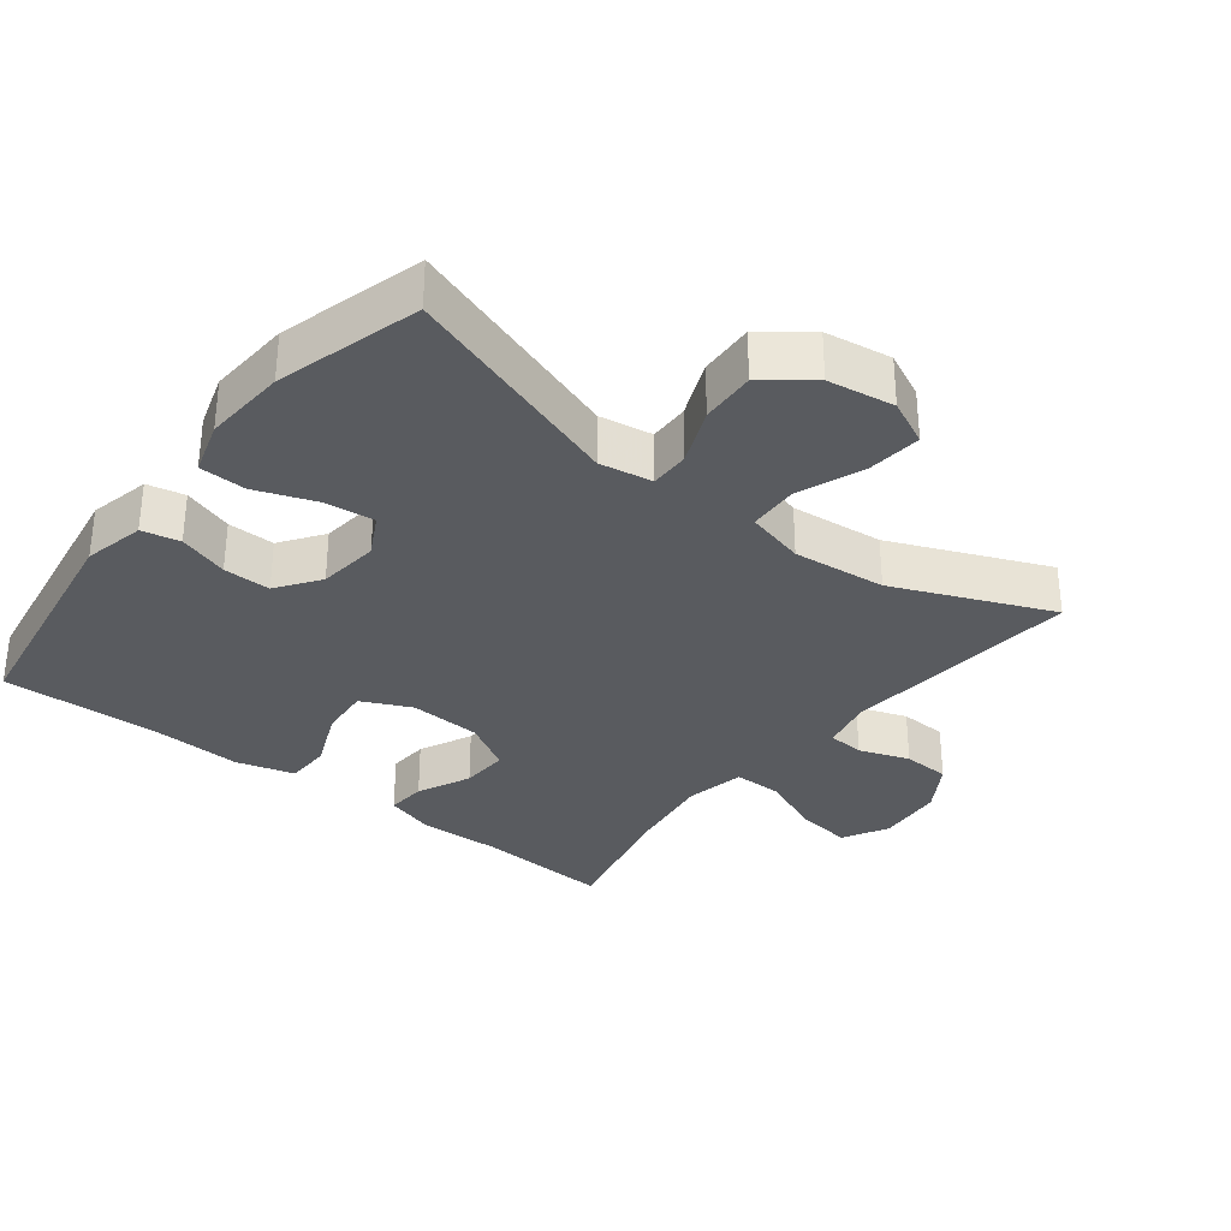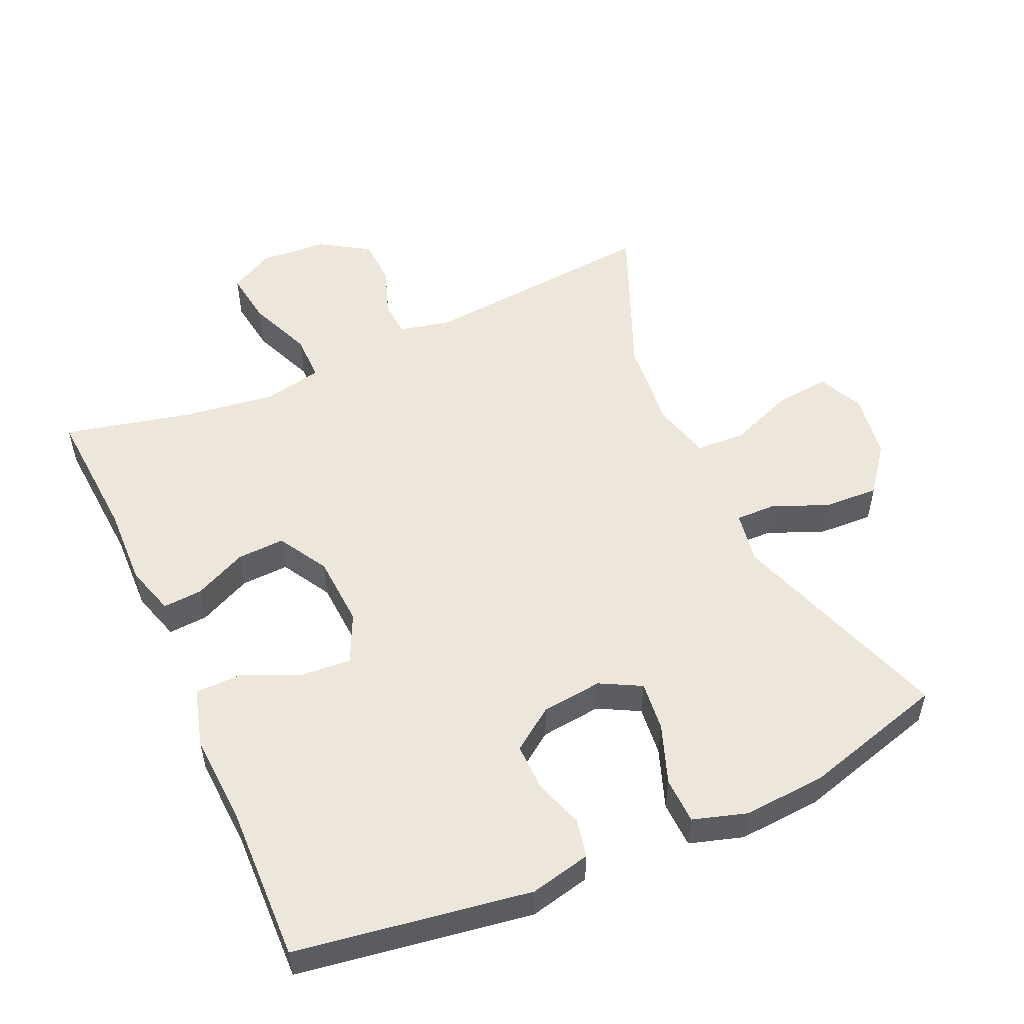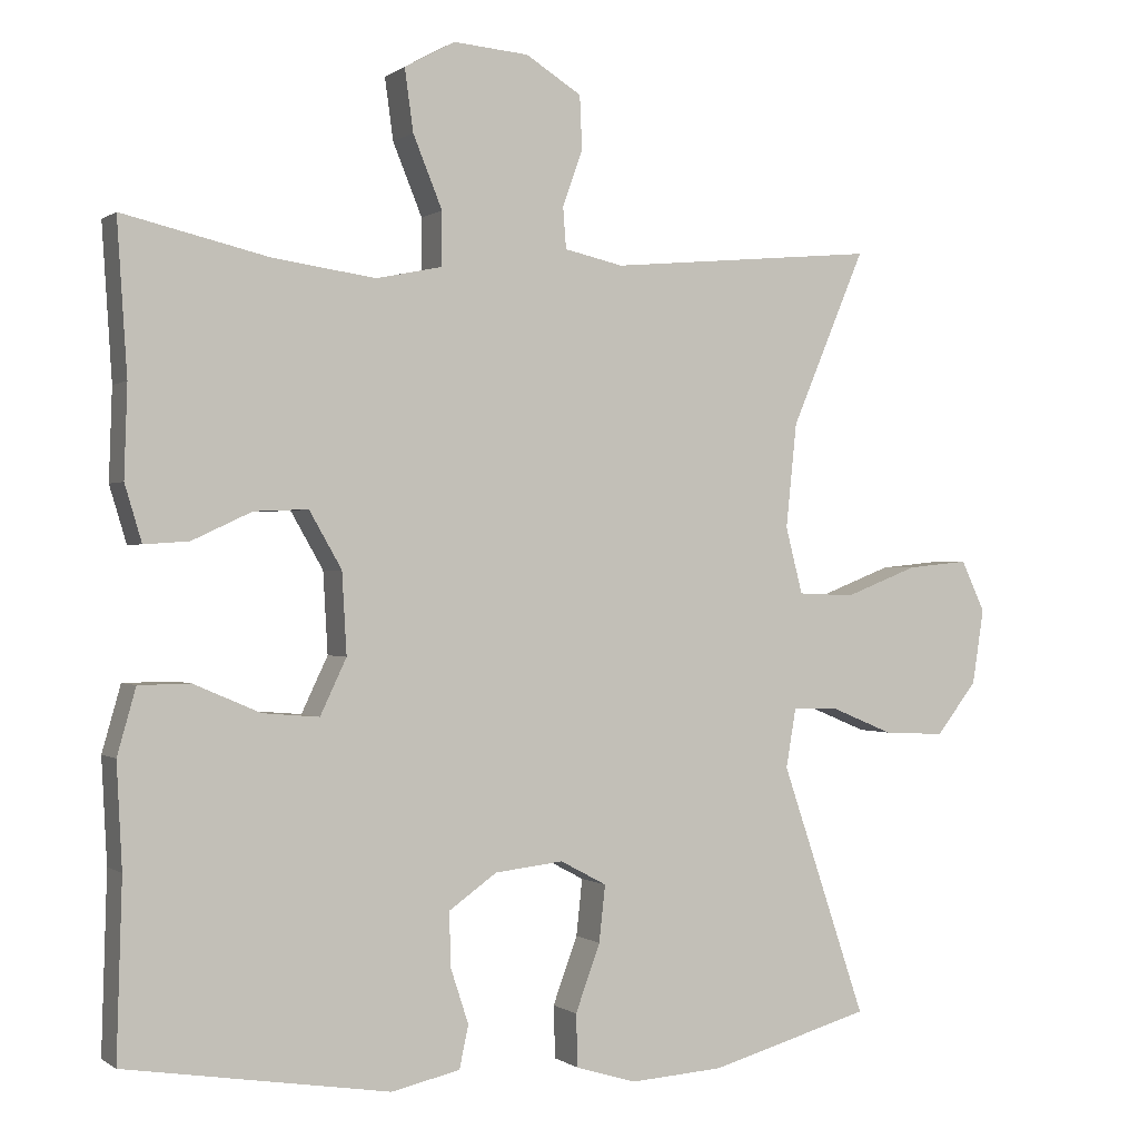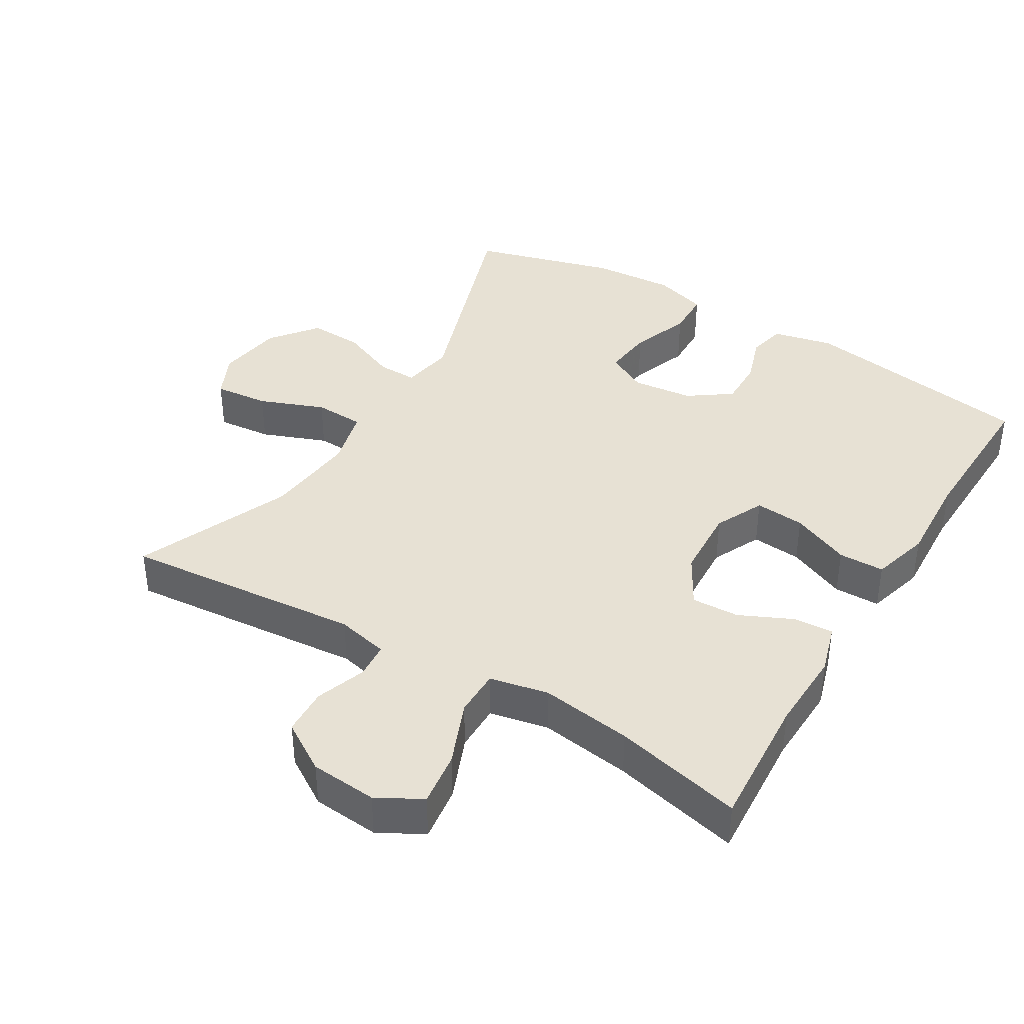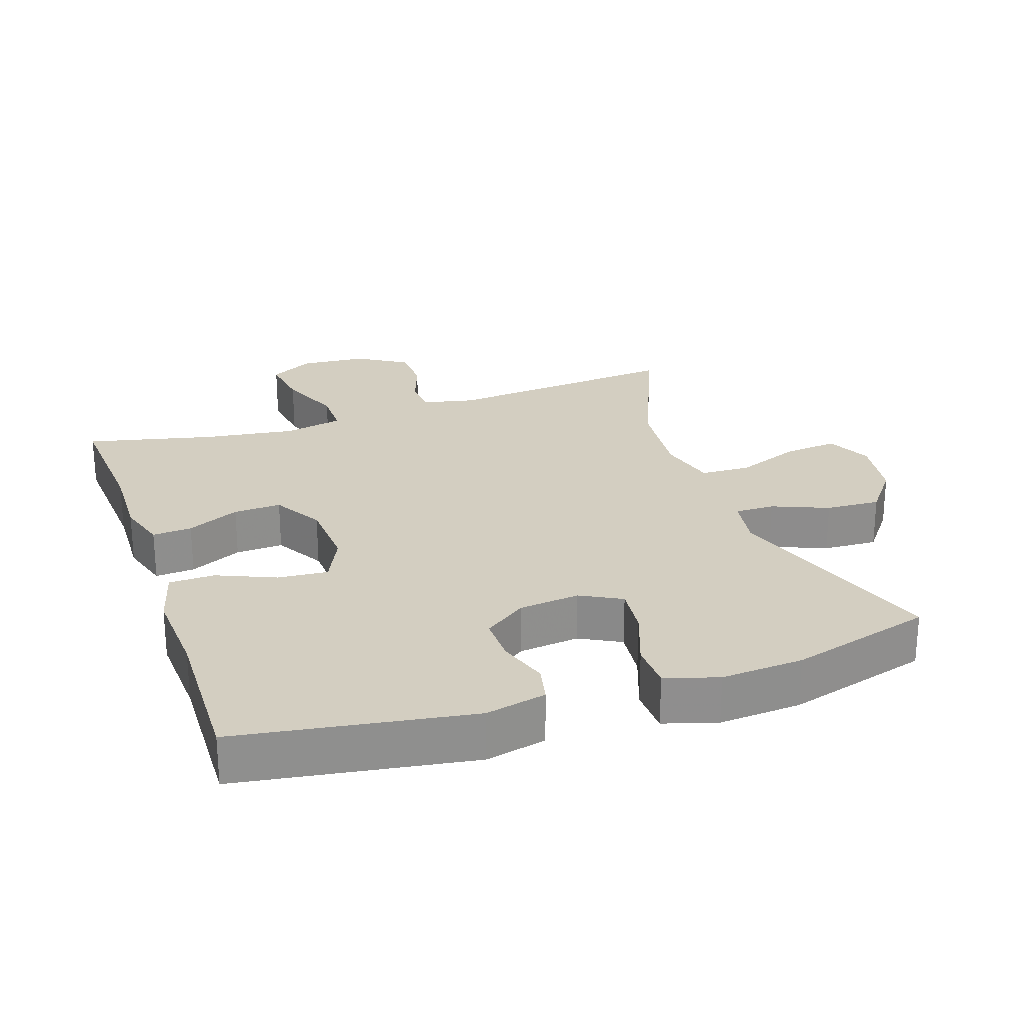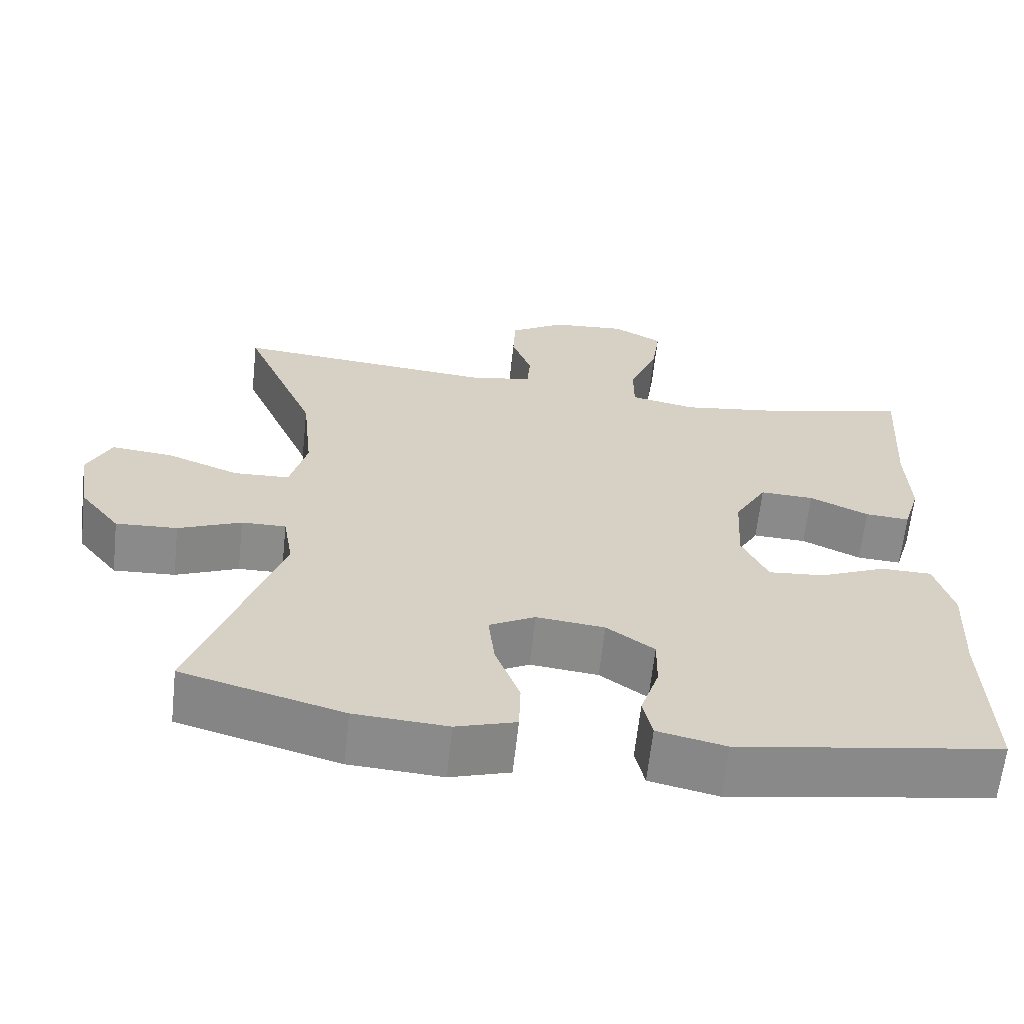
<metadata>
{"format":"obj","ext":"obj","renderer":"f3d","projection":"perspective","resolution":1024,"background":"white","views":[{"elev":-32.5,"azim":-128.0,"up":"+Y"},{"elev":52.8,"azim":155.7,"up":"+Y"},{"elev":-0.1,"azim":155.8,"up":"+Z"},{"elev":39.6,"azim":31.1,"up":"+Y"},{"elev":25.2,"azim":161.1,"up":"+Y"},{"elev":-63.7,"azim":-6.2,"up":"+Z"}]}
</metadata>
<code>
v 0.5 0.07 -0.5
v 0.158 0.07 -0.554
v 0.069 0.07 -0.534
v 0.057 0.07 -0.479
v 0.081 0.07 -0.406
v 0.082 0.07 -0.337
v 0.02 0.07 -0.293
v -0.069 0.07 -0.283
v -0.129 0.07 -0.315
v -0.121 0.07 -0.388
v -0.089 0.07 -0.475
v -0.091 0.07 -0.543
v -0.169 0.07 -0.567
v -0.29 0.07 -0.559
v -0.5 0.07 -0.5
v -0.39 0.07 -0.175
v -0.403 0.07 -0.098
v -0.461 0.07 -0.099
v -0.543 0.07 -0.133
v -0.623 0.07 -0.137
v -0.676 0.07 -0.069
v -0.691 0.07 0.028
v -0.66 0.07 0.094
v -0.58 0.07 0.086
v -0.485 0.07 0.049
v -0.412 0.07 0.052
v -0.39 0.07 0.138
v -0.404 0.07 0.273
v -0.5 0.07 0.5
v -0.151 0.07 0.468
v -0.075 0.07 0.485
v -0.071 0.07 0.538
v -0.097 0.07 0.611
v -0.094 0.07 0.68
v -0.022 0.07 0.725
v 0.076 0.07 0.733
v 0.141 0.07 0.697
v 0.13 0.07 0.617
v 0.092 0.07 0.524
v 0.092 0.07 0.455
v 0.178 0.07 0.437
v 0.312 0.07 0.456
v 0.5 0.07 0.5
v 0.487 0.07 0.303
v 0.491 0.07 0.185
v 0.469 0.07 0.112
v 0.411 0.07 0.116
v 0.334 0.07 0.152
v 0.264 0.07 0.155
v 0.222 0.07 0.082
v 0.216 0.07 -0.023
v 0.25 0.07 -0.095
v 0.323 0.07 -0.089
v 0.409 0.07 -0.052
v 0.476 0.07 -0.053
v 0.5 0.07 -0.138
v 0.493 0.07 -0.272
v 0.5 0 -0.5
v 0.158 0 -0.554
v 0.069 0 -0.534
v 0.057 0 -0.479
v 0.081 0 -0.406
v 0.082 0 -0.337
v 0.02 0 -0.293
v -0.069 0 -0.283
v -0.129 0 -0.315
v -0.121 0 -0.388
v -0.089 0 -0.475
v -0.091 0 -0.543
v -0.169 0 -0.567
v -0.29 0 -0.559
v -0.5 0 -0.5
v -0.39 0 -0.175
v -0.403 0 -0.098
v -0.461 0 -0.099
v -0.543 0 -0.133
v -0.623 0 -0.137
v -0.676 0 -0.069
v -0.691 0 0.028
v -0.66 0 0.094
v -0.58 0 0.086
v -0.485 0 0.049
v -0.412 0 0.052
v -0.39 0 0.138
v -0.404 0 0.273
v -0.5 0 0.5
v -0.151 0 0.468
v -0.075 0 0.485
v -0.071 0 0.538
v -0.097 0 0.611
v -0.094 0 0.68
v -0.022 0 0.725
v 0.076 0 0.733
v 0.141 0 0.697
v 0.13 0 0.617
v 0.092 0 0.524
v 0.092 0 0.455
v 0.178 0 0.437
v 0.312 0 0.456
v 0.5 0 0.5
v 0.487 0 0.303
v 0.491 0 0.185
v 0.469 0 0.112
v 0.411 0 0.116
v 0.334 0 0.152
v 0.264 0 0.155
v 0.222 0 0.082
v 0.216 0 -0.023
v 0.25 0 -0.095
v 0.323 0 -0.089
v 0.409 0 -0.052
v 0.476 0 -0.053
v 0.5 0 -0.138
v 0.493 0 -0.272
f 54 55 56 57
f 53 54 57 1
f 52 53 1 2
f 51 52 2 3
f 50 51 3
f 45 46 47 48
f 44 45 48 49
f 42 43 44 49
f 41 42 49 50
f 36 37 38 39
f 36 39 40
f 35 36 40
f 32 33 34 35
f 31 32 35 40
f 30 31 40 41
f 28 29 30 41
f 22 23 24 25
f 22 25 26
f 21 22 26
f 18 19 20 21
f 17 18 21 26
f 16 17 26 27
f 14 15 16
f 13 14 16 27
f 10 11 12 13
f 9 10 13 27
f 3 4 5
f 41 50 3 5
f 8 9 27 28
f 7 8 28 41
f 6 7 41
f 5 6 41
f 114 113 112 111
f 58 114 111 110
f 59 58 110 109
f 60 59 109 108
f 60 108 107
f 105 104 103 102
f 106 105 102 101
f 106 101 100 99
f 107 106 99 98
f 96 95 94 93
f 97 96 93
f 97 93 92
f 92 91 90 89
f 97 92 89 88
f 98 97 88 87
f 98 87 86 85
f 82 81 80 79
f 83 82 79
f 83 79 78
f 78 77 76 75
f 83 78 75 74
f 84 83 74 73
f 73 72 71
f 84 73 71 70
f 70 69 68 67
f 84 70 67 66
f 62 61 60
f 62 60 107 98
f 85 84 66 65
f 98 85 65 64
f 98 64 63
f 98 63 62
f 1 58 59 2
f 2 59 60 3
f 3 60 61 4
f 4 61 62 5
f 5 62 63 6
f 6 63 64 7
f 7 64 65 8
f 8 65 66 9
f 9 66 67 10
f 10 67 68 11
f 11 68 69 12
f 12 69 70 13
f 13 70 71 14
f 14 71 72 15
f 15 72 73 16
f 16 73 74 17
f 17 74 75 18
f 18 75 76 19
f 19 76 77 20
f 20 77 78 21
f 21 78 79 22
f 22 79 80 23
f 23 80 81 24
f 24 81 82 25
f 25 82 83 26
f 26 83 84 27
f 27 84 85 28
f 28 85 86 29
f 29 86 87 30
f 30 87 88 31
f 31 88 89 32
f 32 89 90 33
f 33 90 91 34
f 34 91 92 35
f 35 92 93 36
f 36 93 94 37
f 37 94 95 38
f 38 95 96 39
f 39 96 97 40
f 40 97 98 41
f 41 98 99 42
f 42 99 100 43
f 43 100 101 44
f 44 101 102 45
f 45 102 103 46
f 46 103 104 47
f 47 104 105 48
f 48 105 106 49
f 49 106 107 50
f 50 107 108 51
f 51 108 109 52
f 52 109 110 53
f 53 110 111 54
f 54 111 112 55
f 55 112 113 56
f 56 113 114 57
f 57 114 58 1

</code>
